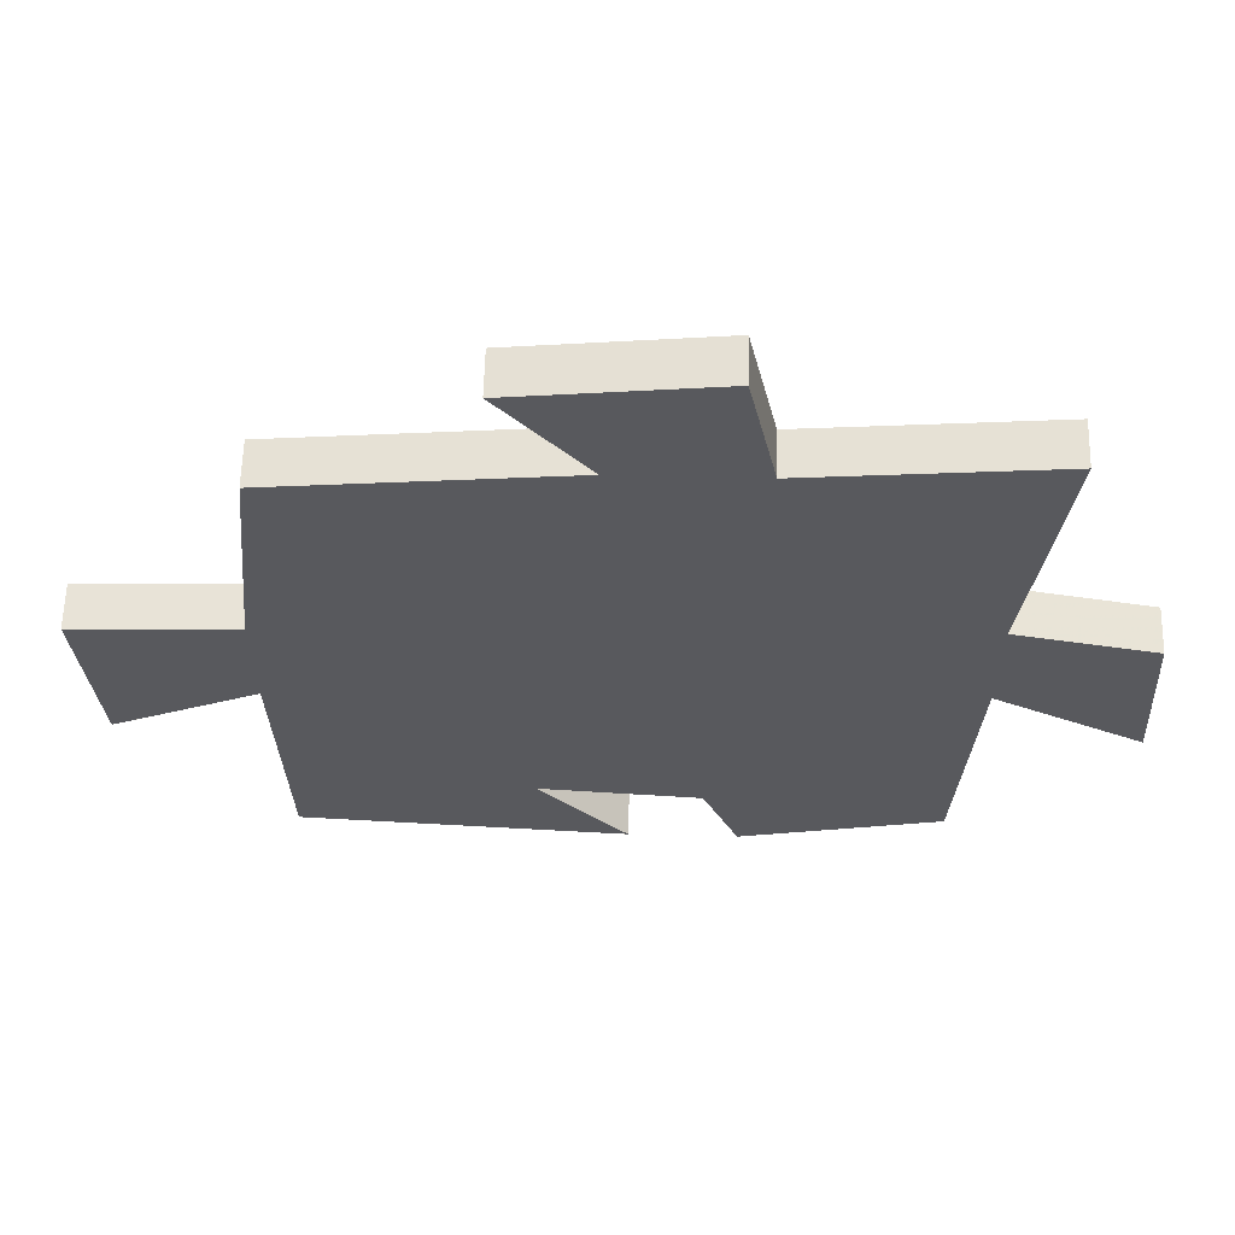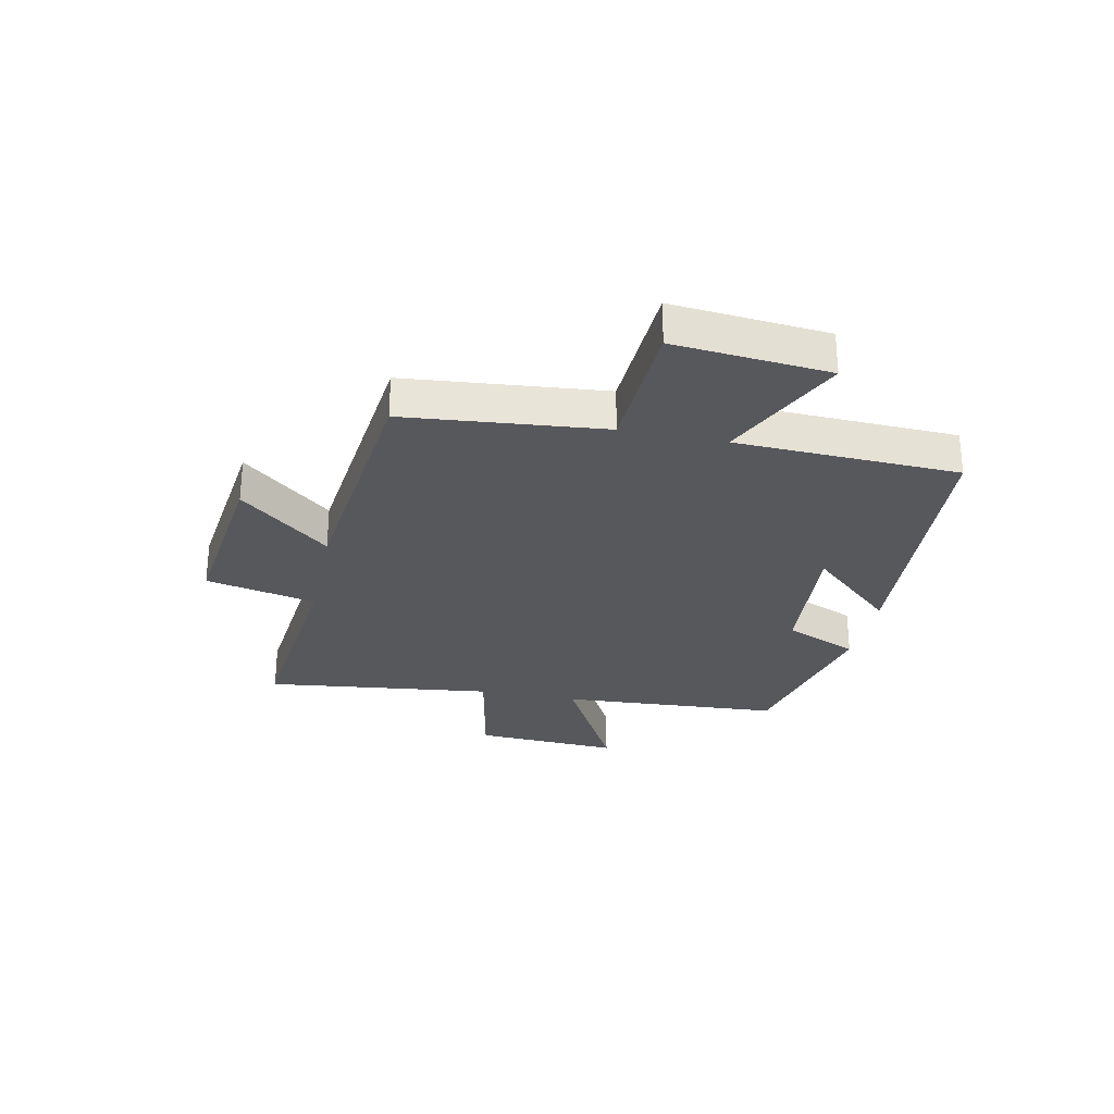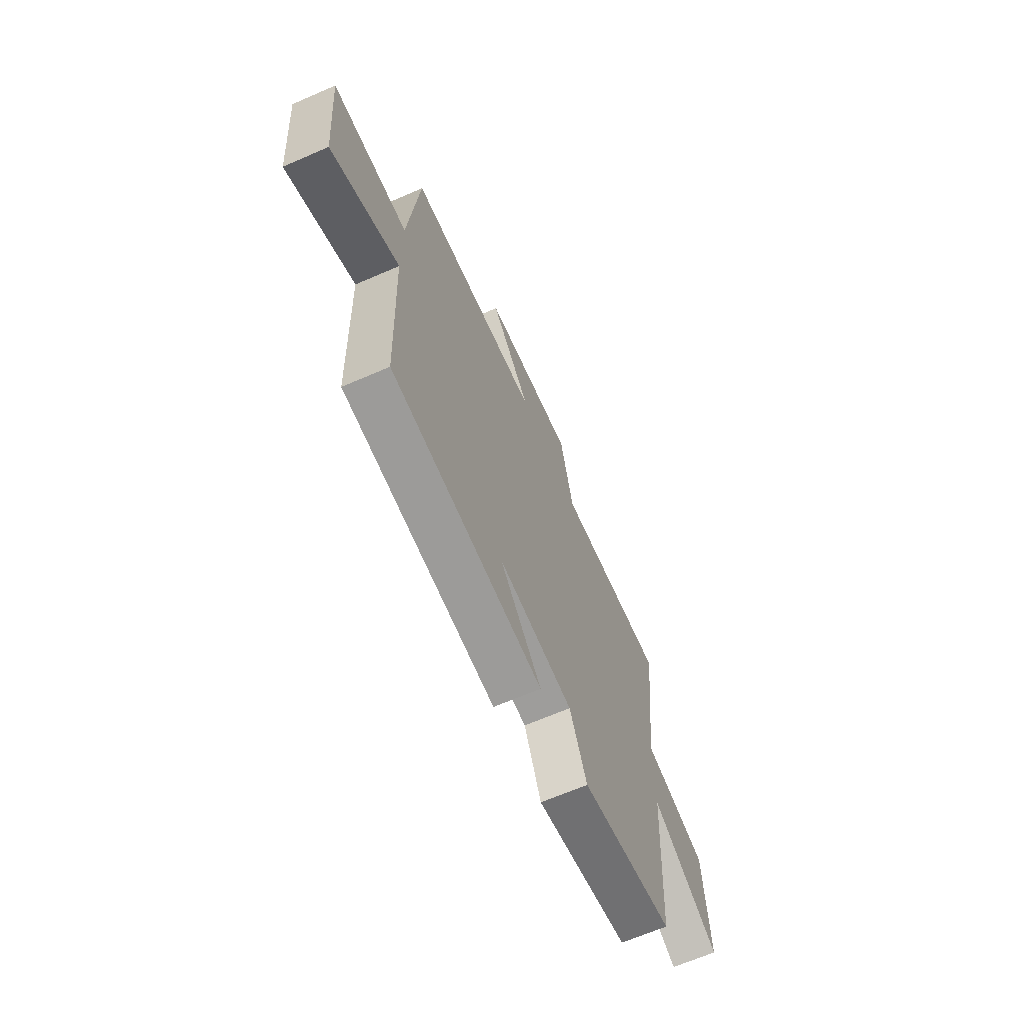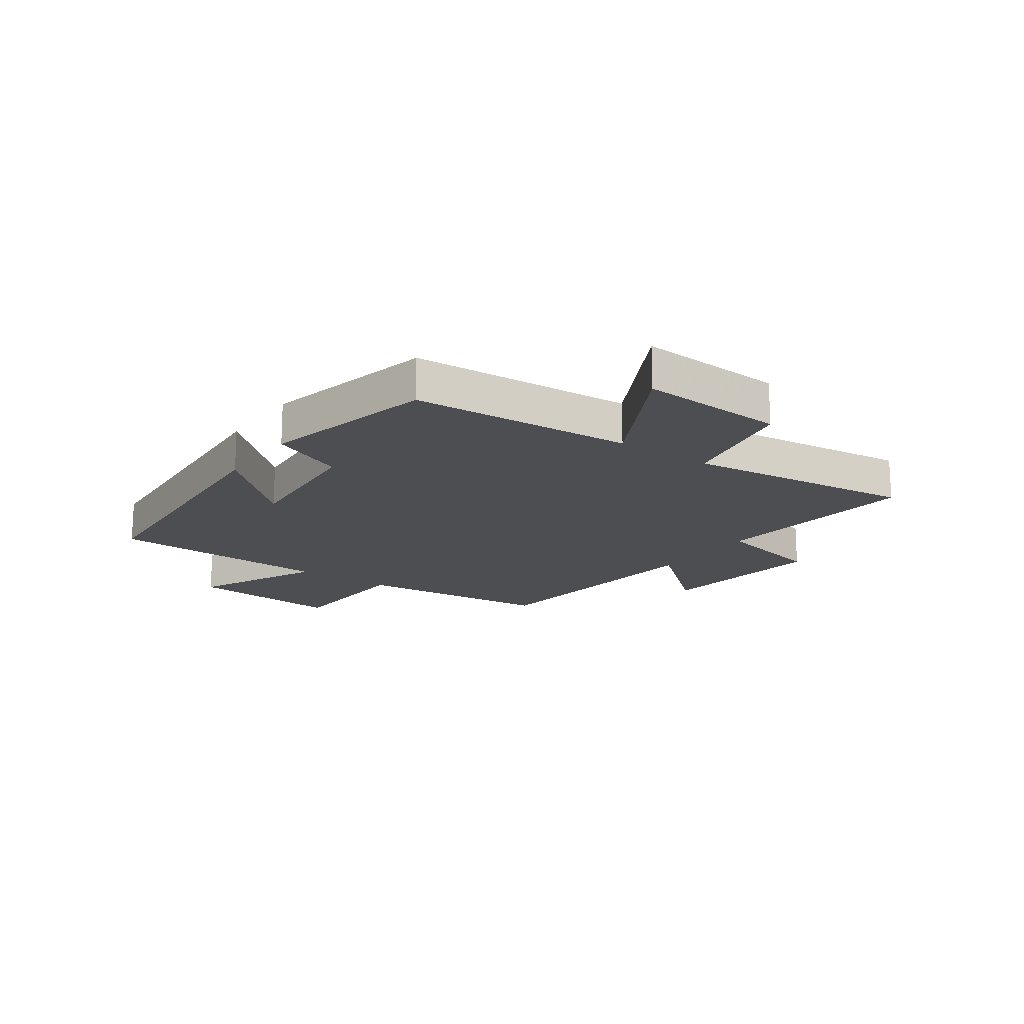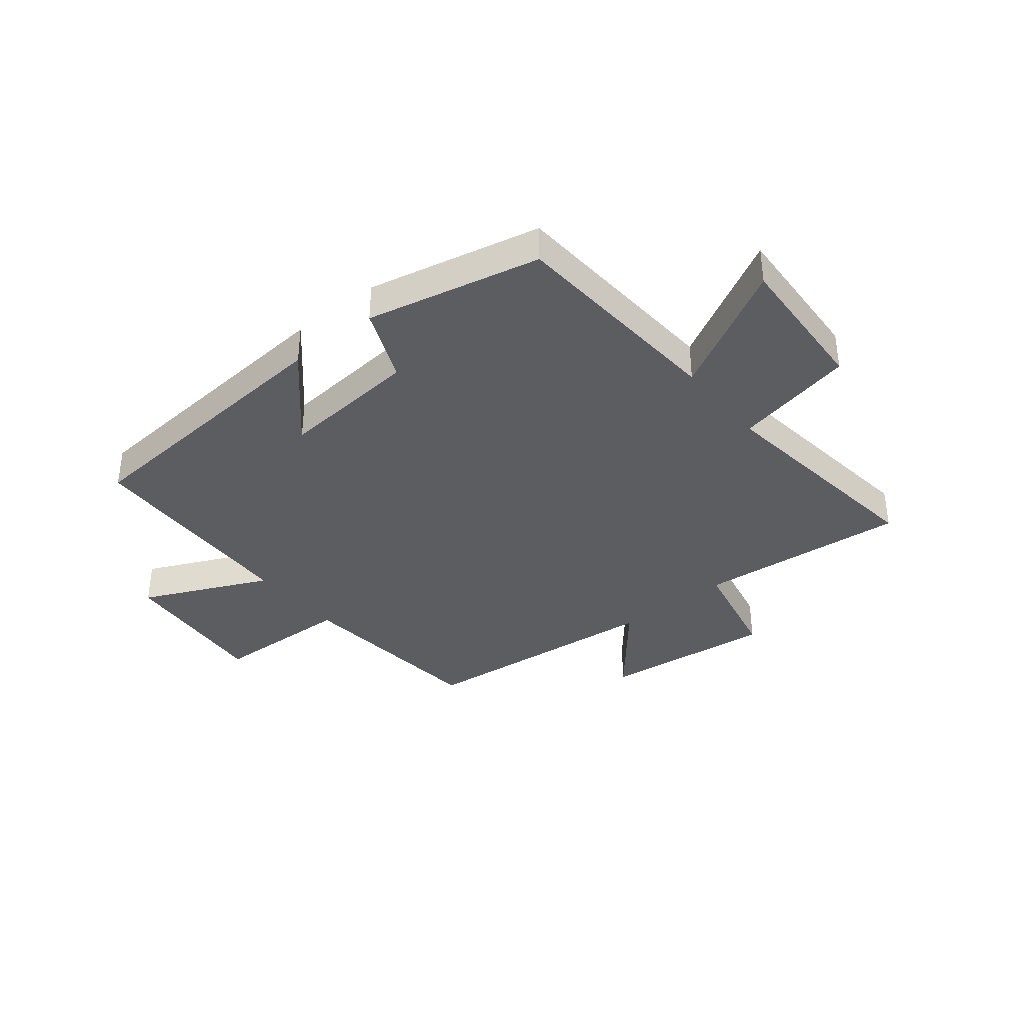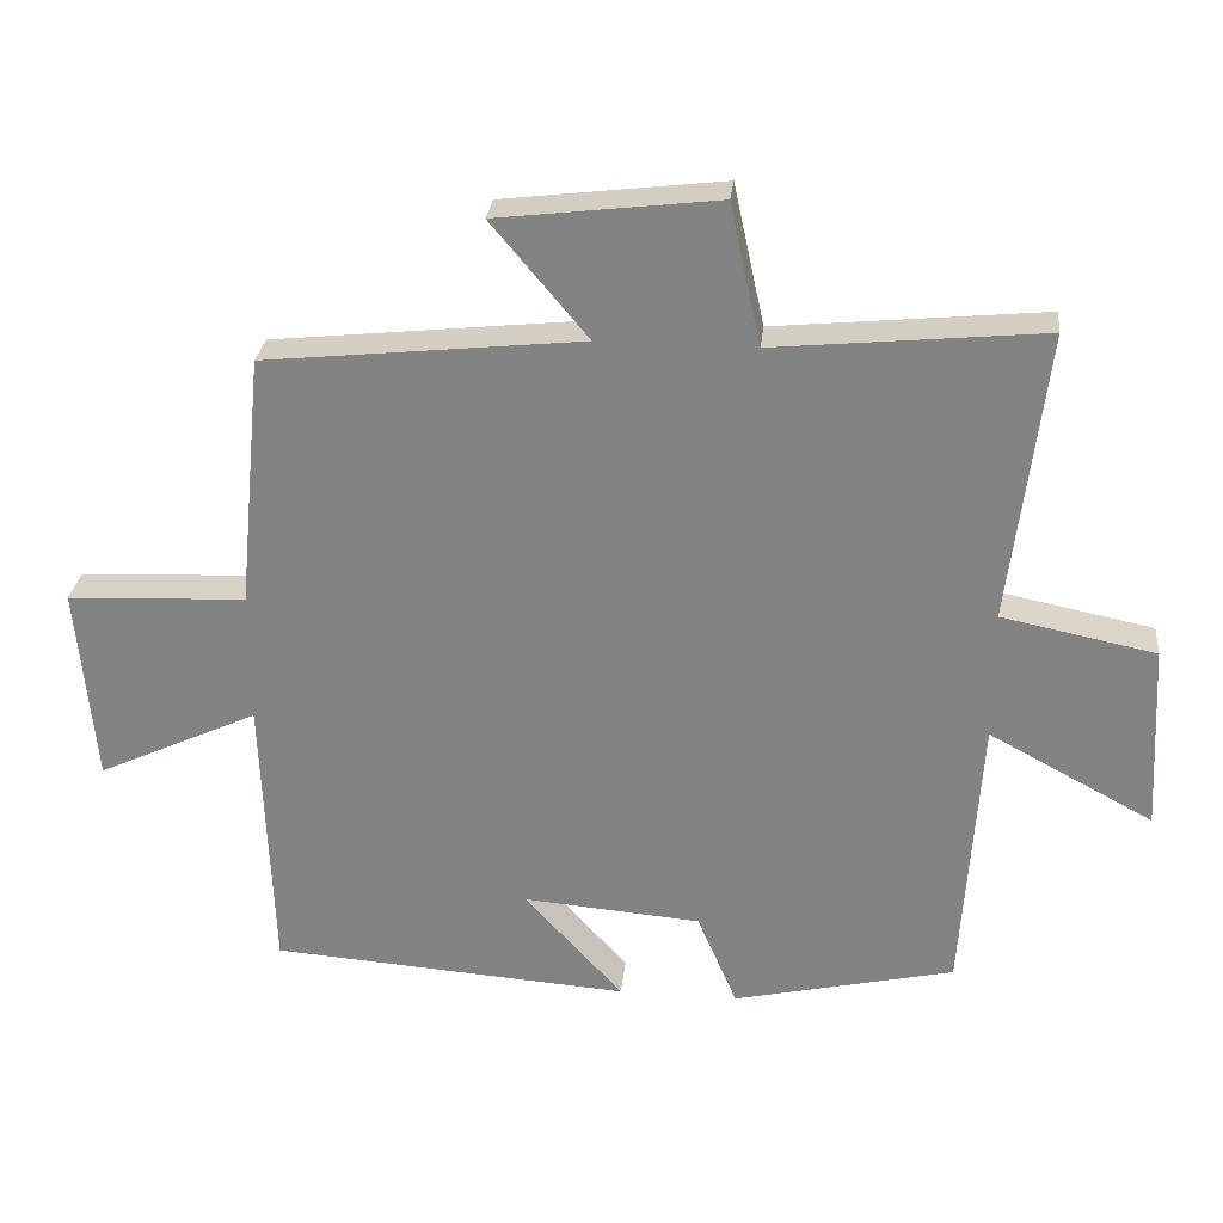
<metadata>
{"format":"obj","ext":"obj","renderer":"f3d","projection":"perspective","resolution":1024,"background":"white","views":[{"elev":60.3,"azim":-178.6,"up":"+Z"},{"elev":-28.1,"azim":78.1,"up":"+Y"},{"elev":-66.4,"azim":113.5,"up":"+Z"},{"elev":-17.2,"azim":-125.4,"up":"+Y"},{"elev":-37.1,"azim":-140.9,"up":"+Y"},{"elev":28.2,"azim":-174.0,"up":"+Z"}]}
</metadata>
<code>
v 0.486 0.07 -0.465
v -0.007 0.07 -0.5
v 0.128 0.07 -0.351
v -0.116 0.07 -0.371
v -0.171 0.07 -0.5
v -0.475 0.07 -0.431
v -0.5 0.07 -0.042
v -0.725 0.07 -0.163
v -0.711 0.07 0.093
v -0.5 0.07 0.136
v -0.549 0.07 0.536
v -0.181 0.07 0.5
v -0.139 0.07 0.693
v 0.163 0.07 0.657
v 0.031 0.07 0.5
v 0.466 0.07 0.454
v 0.5 0.07 0.106
v 0.745 0.07 0.095
v 0.721 0.07 -0.177
v 0.5 0.07 -0.074
v 0.486 0 -0.465
v -0.007 0 -0.5
v 0.128 0 -0.351
v -0.116 0 -0.371
v -0.171 0 -0.5
v -0.475 0 -0.431
v -0.5 0 -0.042
v -0.725 0 -0.163
v -0.711 0 0.093
v -0.5 0 0.136
v -0.549 0 0.536
v -0.181 0 0.5
v -0.139 0 0.693
v 0.163 0 0.657
v 0.031 0 0.5
v 0.466 0 0.454
v 0.5 0 0.106
v 0.745 0 0.095
v 0.721 0 -0.177
v 0.5 0 -0.074
f 17 18 19 20
f 15 16 17 20
f 15 20 1
f 12 13 14 15
f 12 15 1
f 10 11 12 1
f 7 8 9 10
f 4 5 6 7
f 3 4 7 10
f 1 2 3
f 1 3 10
f 40 39 38 37
f 40 37 36 35
f 21 40 35
f 35 34 33 32
f 21 35 32
f 21 32 31 30
f 30 29 28 27
f 27 26 25 24
f 30 27 24 23
f 23 22 21
f 30 23 21
f 1 21 22 2
f 2 22 23 3
f 3 23 24 4
f 4 24 25 5
f 5 25 26 6
f 6 26 27 7
f 7 27 28 8
f 8 28 29 9
f 9 29 30 10
f 10 30 31 11
f 11 31 32 12
f 12 32 33 13
f 13 33 34 14
f 14 34 35 15
f 15 35 36 16
f 16 36 37 17
f 17 37 38 18
f 18 38 39 19
f 19 39 40 20
f 20 40 21 1

</code>
